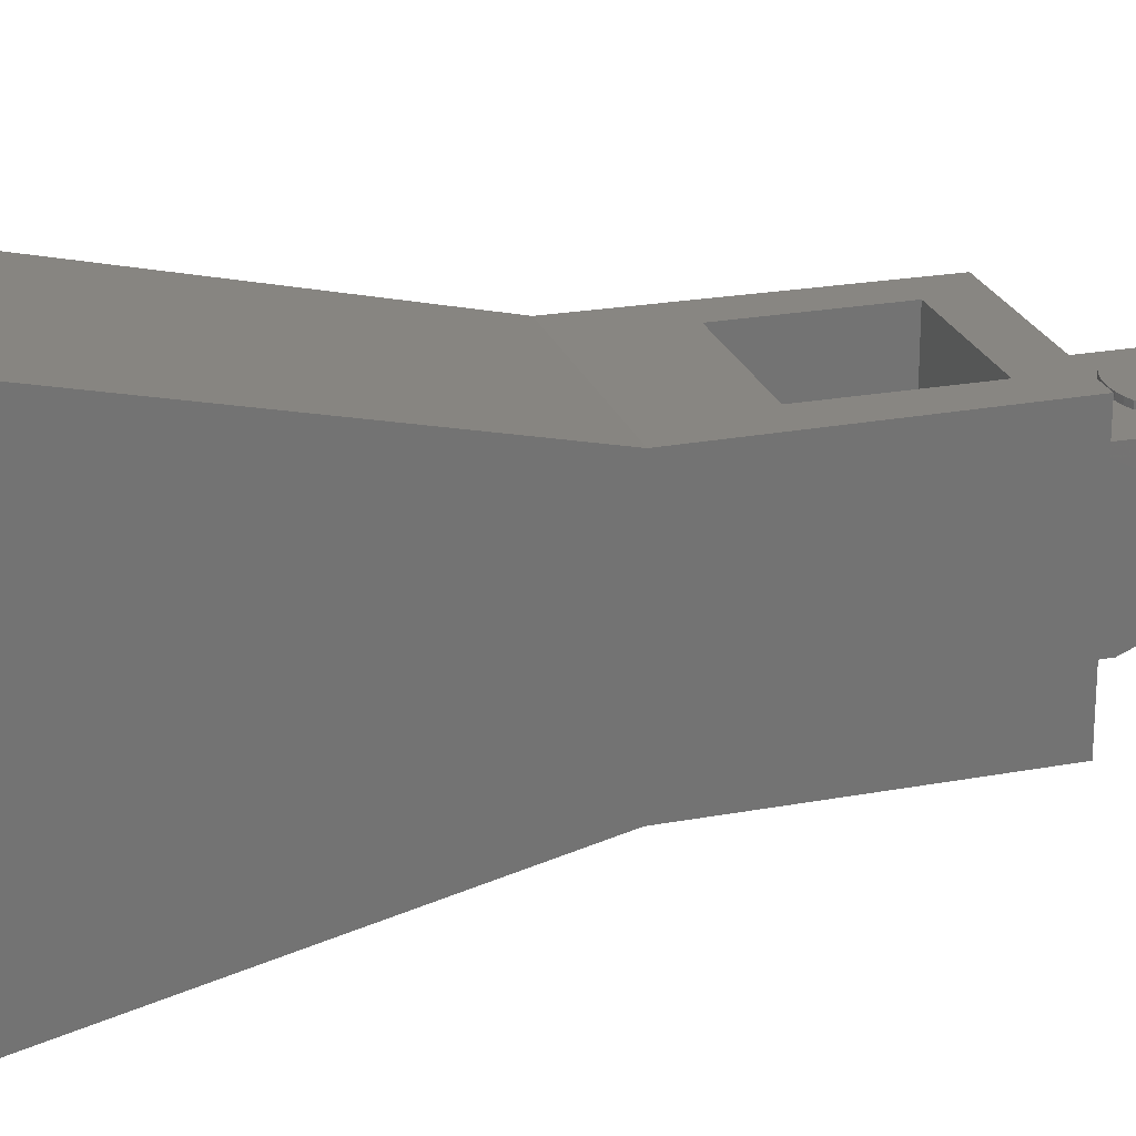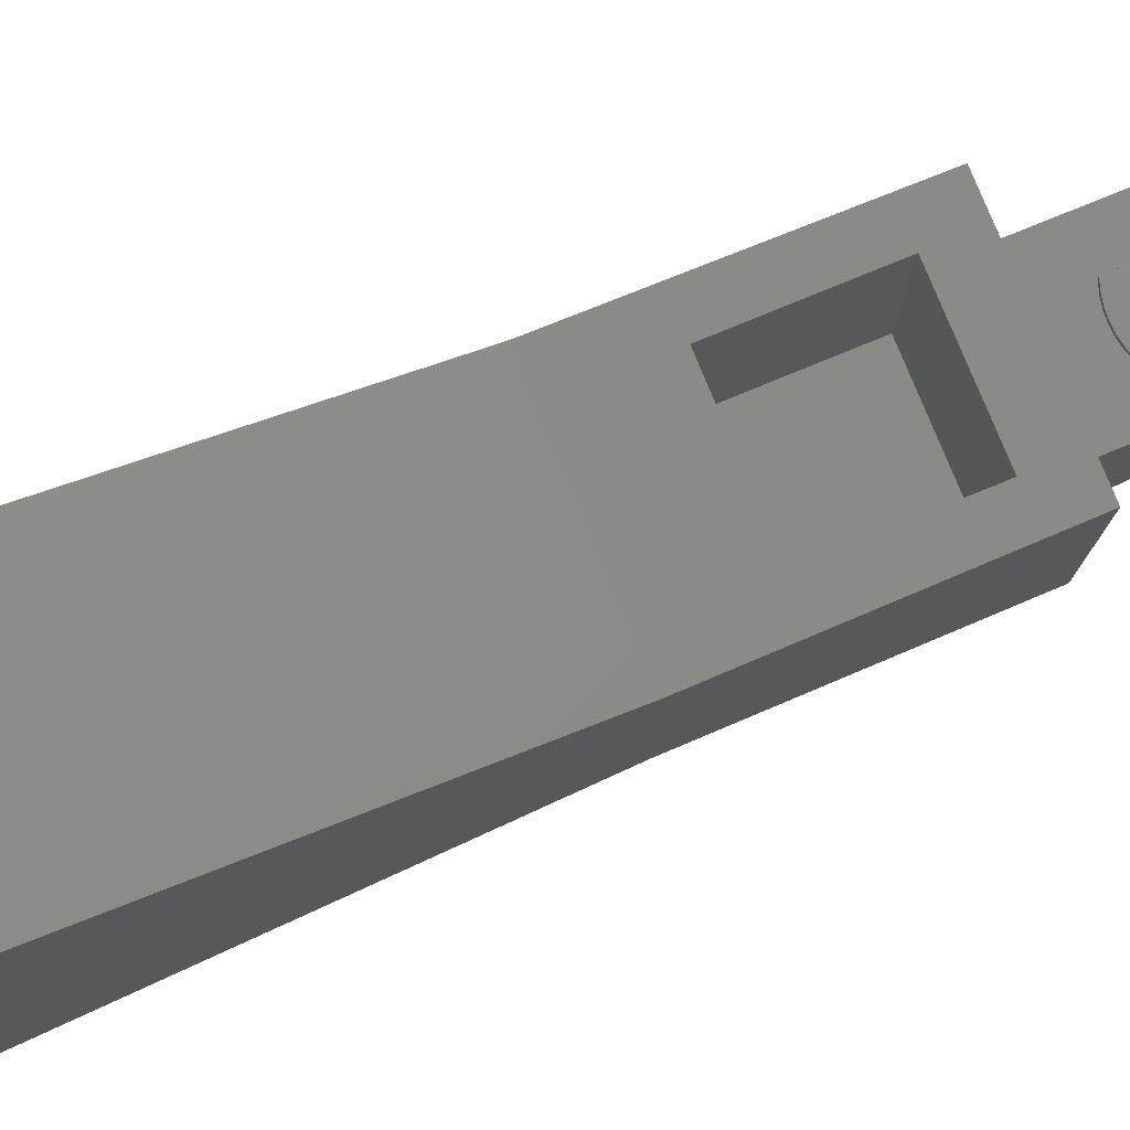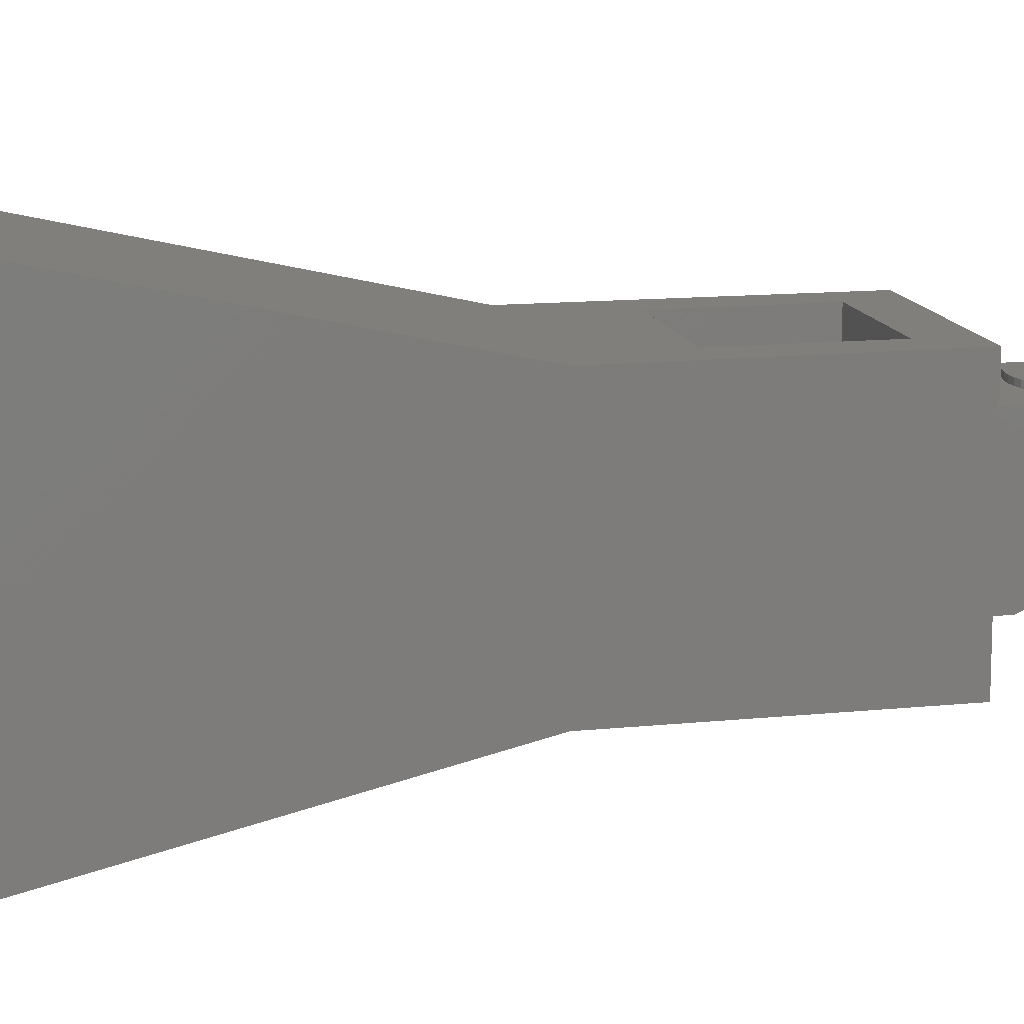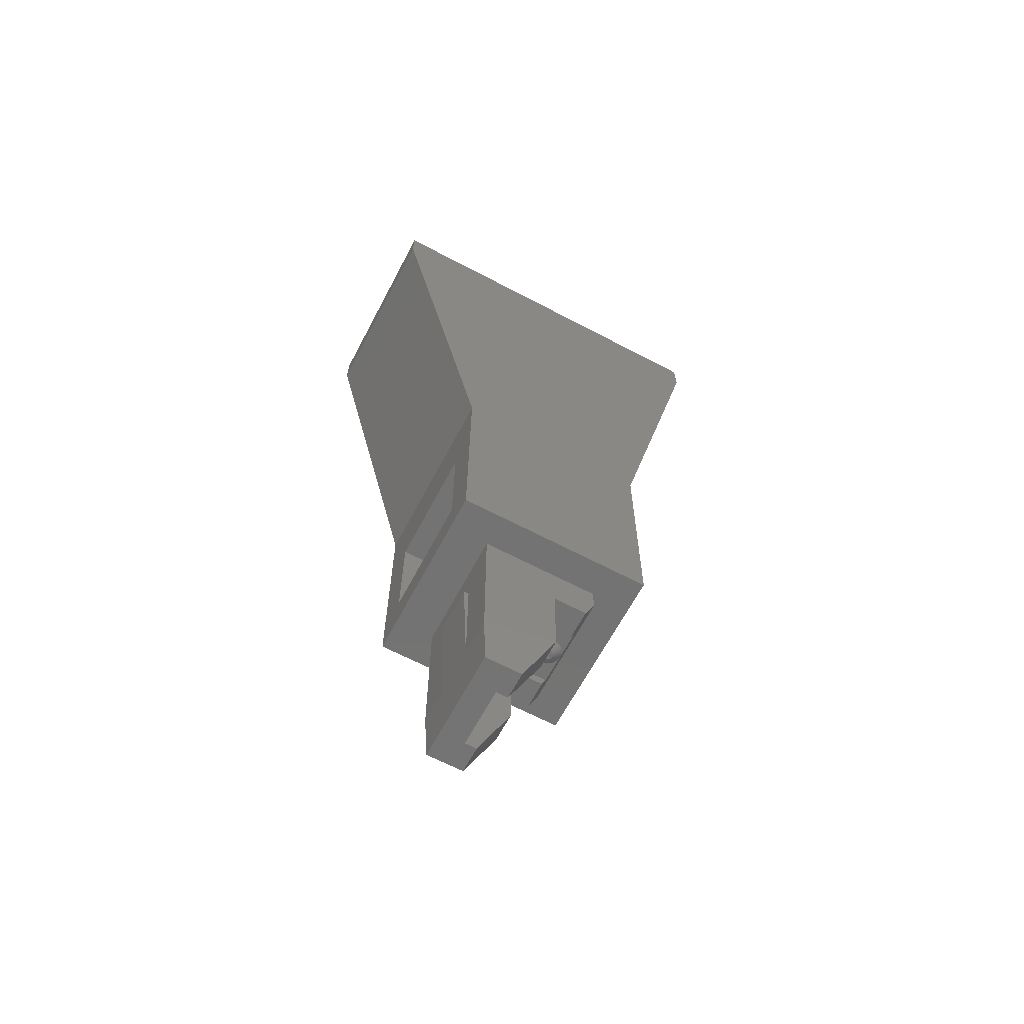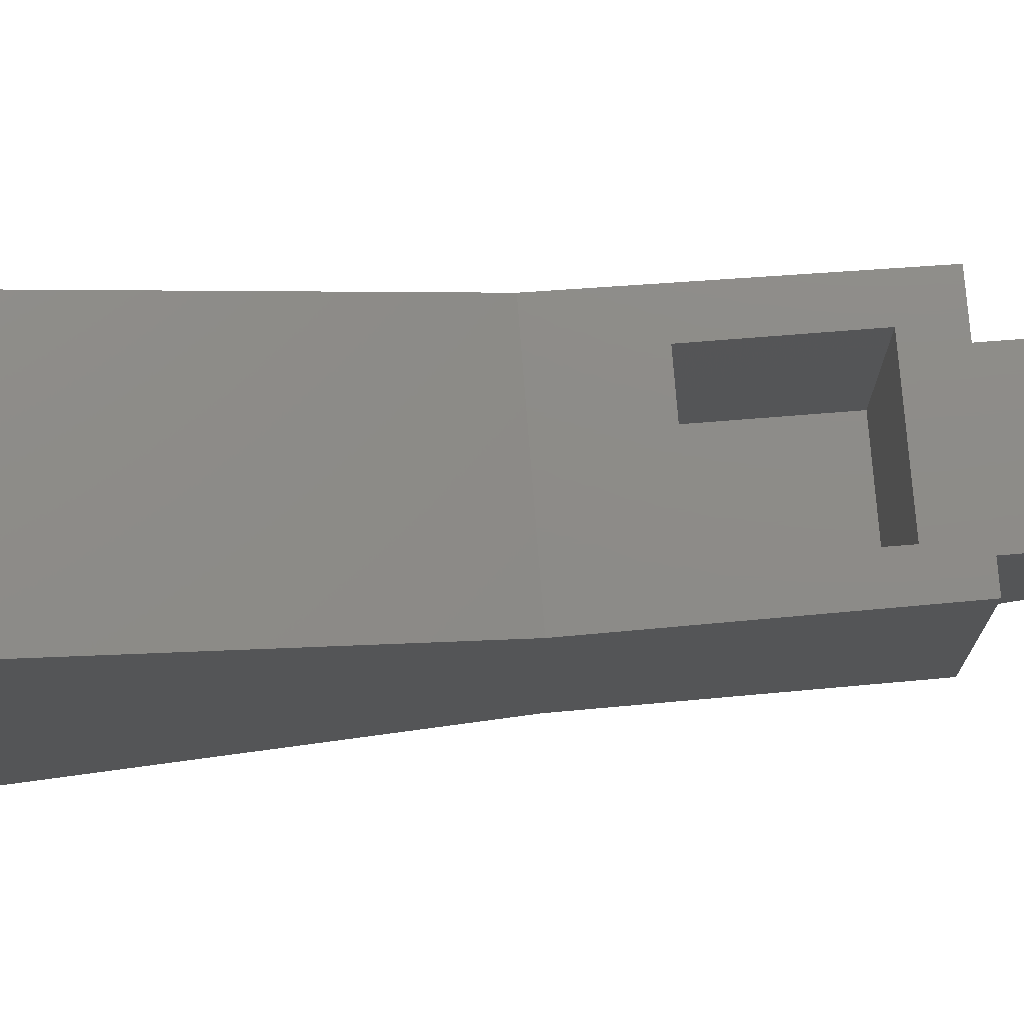
<metadata>
{"format":"stl","ext":"stl","renderer":"f3d","projection":"perspective","resolution":1024,"background":"white","views":[{"elev":23.6,"azim":-107.0,"up":"+Z"},{"elev":79.2,"azim":-112.3,"up":"+Z"},{"elev":13.2,"azim":-103.0,"up":"+Z"},{"elev":-65.2,"azim":62.1,"up":"+Y"},{"elev":75.5,"azim":-94.5,"up":"+Z"}]}
</metadata>
<code>
# stl→obj: 273 verts, 445 faces
v -4 27.2 8
v 4 28.8 8
v -4 28.8 8
v 4 27.2 8
v -4 27.2 -8
v -4 28.8 -8
v 4 27.2 -8
v 4 28.8 -8
v -2.4 27.2 6.4
v -2.4 28.8 6.4
v 2.4 28.8 6.4
v 2.4 27.2 6.4
v -2.4 27.2 -6.4
v -2.4 28.8 -6.4
v 2.4 27.2 -6.4
v 2.4 28.8 -6.4
v -2.4 8 2
v -2.4 8 -2
v 2.4 8 -2
v 2.4 8 2
v -2.4 28.72 2.6
v -2 28.72 2.6
v -2 28.72 1.4
v -2.4 28.72 1.4
v -2 8 1.4
v -2.4 8 1.4
v -2.4 8 2.6
v -2 8 2.6
v -1.4 28.72 2
v -1.4 8 2
v -2.4 28.72 -1.4
v -2 28.72 -1.4
v -2 28.72 -2.6
v -2.4 28.72 -2.6
v -2 8 -2.6
v -2.4 8 -2.6
v -2.4 8 -1.4
v -2 8 -1.4
v -1.4 28.72 -2
v -1.4 8 -2
v 2.4 28.72 -2.6
v 2 28.72 -2.6
v 2 28.72 -1.4
v 2.4 28.72 -1.4
v 2 8 -1.4
v 2.4 8 -1.4
v 2.4 8 -2.6
v 2 8 -2.6
v 1.4 28.72 -2
v 1.4 8 -2
v 2.4 28.72 1.4
v 2 28.72 1.4
v 2 28.72 2.6
v 2.4 28.72 2.6
v 2 8 2.6
v 2.4 8 2.6
v 2.4 8 1.4
v 2 8 1.4
v 1.4 28.72 2
v 1.4 8 2
v -3.7 0 -4
v -3.8 9.6 -4
v 3.8 9.6 -4
v 3.7 0 -4
v 3.8 9.6 4
v 3.7 0 4
v -3.7 0 4
v -3.8 9.6 4
v 2.4 0 2.4
v 2.4 0 -2.4
v -2.4 0 -2.4
v -2.4 0 2.4
v -0.6212 -1.682 2.6
v -0.6212 -1.682 2.4
v -0.9184 -1.783 2.4
v -0.9184 -1.783 2.6
v -0.3133 -1.621 2.6
v -0.3133 -1.621 2.4
v 0 -1.6 2.6
v 0 -1.6 2.4
v 0.3133 -1.621 2.6
v 0.3133 -1.621 2.4
v 0.6212 -1.682 2.6
v 0.6212 -1.682 2.4
v 0.9184 -1.783 2.6
v 0.9184 -1.783 2.4
v -0.9184 -6.4 2.4
v 0.9184 -6.4 2.4
v -2.4 6.4 4
v 2.4 6.4 4
v -2.4 1.6 4
v 2.4 1.6 4
v -2.4 1.6 -2.4
v 2.4 6.4 -2.4
v -2.4 6.4 -2.4
v 2.4 1.6 -2.4
v -2.4 -1 -2.4
v 2.4 -1 -2.4
v -1.2 -2 -1.98
v -2.4 -2 -1.98
v -1.2 -1.56 -2.16
v 1.2 -1.56 -2.16
v 2.4 -2 -1.98
v 1.2 -2 -1.98
v 1.2 -2 -0.6
v 2.4 -2 -0.6
v -1.2 -2 -0.6
v -2.4 -2 -0.6
v -1.2 -1.56 -0.84
v -1.2 0 -0.84
v -1.2 0 1.08
v 1.2 -1.56 -0.84
v 1.2 0 1.08
v 1.2 0 -0.84
v 1.2 -5.48 -0.58
v 1.2 -8.8 0.8
v 1.2 -8.8 1.28
v 2.4 -5.48 -0.58
v -1.2 -5.48 -0.58
v -1.2 -8.8 0.8
v -1.2 -8.8 1.28
v -2.4 -5.48 -0.58
v -2.28 -8.8 0.8
v 2.28 -8.8 0.8
v 2.38 -6.4 2.4
v 2.28 -8.8 2.28
v -2.38 -6.4 2.4
v -2.28 -8.8 2.28
v 0.39 -1.677 -1.64
v 0.3866 -1.677 -1.691
v 0.5155 -1.56 -1.708
v 0.52 -1.56 -1.64
v 0.3767 -1.677 -1.741
v 0.5023 -1.56 -1.775
v 0.3603 -1.677 -1.789
v 0.4804 -1.56 -1.839
v 0.3377 -1.677 -1.835
v 0.4503 -1.56 -1.9
v 0.3094 -1.677 -1.877
v 0.4126 -1.56 -1.957
v 0.2758 -1.677 -1.916
v 0.3677 -1.56 -2.008
v 0.2374 -1.677 -1.949
v 0.3166 -1.56 -2.053
v 0.195 -1.677 -1.978
v 0.26 -1.56 -2.09
v 0.1493 -1.677 -2
v 0.199 -1.56 -2.12
v 0.1009 -1.677 -2.017
v 0.1346 -1.56 -2.142
v 0.0509 -1.677 -2.027
v 0.0679 -1.56 -2.155
v 0 -1.677 -2.03
v 0 -1.56 -2.16
v -0.0509 -1.677 -2.027
v -0.0679 -1.56 -2.155
v -0.1009 -1.677 -2.017
v -0.1346 -1.56 -2.142
v -0.1493 -1.677 -2
v -0.199 -1.56 -2.12
v -0.195 -1.677 -1.978
v -0.26 -1.56 -2.09
v -0.2374 -1.677 -1.949
v -0.3166 -1.56 -2.053
v -0.2758 -1.677 -1.916
v -0.3677 -1.56 -2.008
v -0.3094 -1.677 -1.877
v -0.4126 -1.56 -1.957
v -0.3377 -1.677 -1.835
v -0.4503 -1.56 -1.9
v -0.3603 -1.677 -1.789
v -0.4804 -1.56 -1.839
v -0.3767 -1.677 -1.741
v -0.5023 -1.56 -1.775
v -0.3866 -1.677 -1.691
v -0.5155 -1.56 -1.708
v -0.39 -1.677 -1.64
v -0.52 -1.56 -1.64
v -0.3866 -1.677 -1.589
v -0.5155 -1.56 -1.572
v -0.3767 -1.677 -1.539
v -0.5023 -1.56 -1.505
v -0.3603 -1.677 -1.491
v -0.4804 -1.56 -1.441
v -0.3377 -1.677 -1.445
v -0.4503 -1.56 -1.38
v -0.3094 -1.677 -1.403
v -0.4126 -1.56 -1.323
v -0.2758 -1.677 -1.364
v -0.3677 -1.56 -1.272
v -0.2374 -1.677 -1.331
v -0.3166 -1.56 -1.227
v -0.195 -1.677 -1.302
v -0.26 -1.56 -1.19
v -0.1493 -1.677 -1.28
v -0.199 -1.56 -1.16
v -0.1009 -1.677 -1.263
v -0.1346 -1.56 -1.138
v -0.0509 -1.677 -1.253
v -0.0679 -1.56 -1.125
v 0 -1.677 -1.25
v 0 -1.56 -1.12
v 0.0509 -1.677 -1.253
v 0.0679 -1.56 -1.125
v 0.1009 -1.677 -1.263
v 0.1346 -1.56 -1.138
v 0.1493 -1.677 -1.28
v 0.199 -1.56 -1.16
v 0.195 -1.677 -1.302
v 0.26 -1.56 -1.19
v 0.2374 -1.677 -1.331
v 0.3166 -1.56 -1.227
v 0.2758 -1.677 -1.364
v 0.3677 -1.56 -1.272
v 0.3094 -1.677 -1.403
v 0.4126 -1.56 -1.323
v 0.3377 -1.677 -1.445
v 0.4503 -1.56 -1.38
v 0.3603 -1.677 -1.491
v 0.4804 -1.56 -1.441
v 0.3767 -1.677 -1.539
v 0.5023 -1.56 -1.505
v 0.3866 -1.677 -1.589
v 0.5155 -1.56 -1.572
v 0.1933 -1.794 -1.665
v 0.195 -1.794 -1.64
v 0.1884 -1.794 -1.69
v 0.1802 -1.794 -1.715
v 0.1689 -1.794 -1.738
v 0.1547 -1.794 -1.759
v 0.1379 -1.794 -1.778
v 0.1187 -1.794 -1.795
v 0.0975 -1.794 -1.809
v 0.0746 -1.794 -1.82
v 0.0505 -1.794 -1.828
v 0.0254 -1.794 -1.833
v 0 -1.794 -1.835
v -0.0254 -1.794 -1.833
v -0.0505 -1.794 -1.828
v -0.0746 -1.794 -1.82
v -0.0975 -1.794 -1.809
v -0.1187 -1.794 -1.795
v -0.1379 -1.794 -1.778
v -0.1547 -1.794 -1.759
v -0.1689 -1.794 -1.738
v -0.1802 -1.794 -1.715
v -0.1884 -1.794 -1.69
v -0.1933 -1.794 -1.665
v -0.195 -1.794 -1.64
v -0.1933 -1.794 -1.615
v -0.1884 -1.794 -1.589
v -0.1802 -1.794 -1.565
v -0.1689 -1.794 -1.542
v -0.1547 -1.794 -1.521
v -0.1379 -1.794 -1.502
v -0.1187 -1.794 -1.485
v -0.0975 -1.794 -1.471
v -0.0746 -1.794 -1.46
v -0.0505 -1.794 -1.452
v -0.0254 -1.794 -1.447
v 0 -1.794 -1.445
v 0.0254 -1.794 -1.447
v 0.0505 -1.794 -1.452
v 0.0746 -1.794 -1.46
v 0.0975 -1.794 -1.471
v 0.1187 -1.794 -1.485
v 0.1379 -1.794 -1.502
v 0.1547 -1.794 -1.521
v 0.1689 -1.794 -1.542
v 0.1802 -1.794 -1.565
v 0.1884 -1.794 -1.589
v 0.1933 -1.794 -1.615
v 0 -1.82 -1.64
f 1 2 3
f 2 1 4
f 5 3 6
f 3 5 1
f 7 6 8
f 6 7 5
f 4 8 2
f 8 4 7
f 9 10 11
f 11 12 9
f 13 14 10
f 10 9 13
f 15 16 14
f 14 13 15
f 12 11 16
f 16 15 12
f 9 17 18
f 18 13 9
f 15 13 18
f 18 19 15
f 15 19 20
f 20 12 15
f 9 12 20
f 20 17 9
f 19 18 17
f 17 20 19
f 3 10 14
f 14 6 3
f 6 14 16
f 16 8 6
f 8 16 11
f 11 2 8
f 2 11 10
f 10 3 2
f 21 22 23
f 23 24 21
f 24 23 25
f 25 26 24
f 22 21 27
f 27 28 22
f 22 29 23
f 29 22 28
f 28 30 29
f 29 30 25
f 25 23 29
f 31 32 33
f 33 34 31
f 34 33 35
f 35 36 34
f 32 31 37
f 37 38 32
f 32 39 33
f 39 32 38
f 38 40 39
f 39 40 35
f 35 33 39
f 41 42 43
f 43 44 41
f 44 43 45
f 45 46 44
f 42 41 47
f 47 48 42
f 42 49 43
f 49 42 48
f 48 50 49
f 49 50 45
f 45 43 49
f 51 52 53
f 53 54 51
f 54 53 55
f 55 56 54
f 52 51 57
f 57 58 52
f 52 59 53
f 59 52 58
f 58 60 59
f 59 60 55
f 55 53 59
f 61 62 63
f 63 64 61
f 64 63 65
f 65 66 64
f 67 68 62
f 62 61 67
f 62 68 1
f 1 5 62
f 66 69 70
f 70 64 66
f 64 70 71
f 71 61 64
f 61 71 72
f 72 67 61
f 67 72 69
f 69 66 67
f 7 63 62
f 62 5 7
f 65 63 7
f 7 4 65
f 1 68 65
f 65 4 1
f 73 74 75
f 75 76 73
f 77 78 74
f 74 73 77
f 79 80 78
f 78 77 79
f 81 82 80
f 80 79 81
f 83 84 82
f 82 81 83
f 85 86 84
f 84 83 85
f 85 73 76
f 73 85 83
f 83 77 73
f 77 83 81
f 81 79 77
f 87 76 75
f 86 85 88
f 85 76 87
f 87 88 85
f 89 90 65
f 65 68 89
f 91 89 68
f 68 67 91
f 92 91 67
f 67 66 92
f 90 92 66
f 66 65 90
f 93 94 95
f 94 93 96
f 93 89 91
f 89 93 95
f 96 91 92
f 91 96 93
f 94 92 90
f 92 94 96
f 95 90 89
f 90 95 94
f 72 71 97
f 70 98 97
f 97 71 70
f 98 70 69
f 99 100 97
f 97 101 99
f 102 101 97
f 97 98 102
f 102 98 103
f 103 104 102
f 105 104 103
f 103 106 105
f 107 108 100
f 100 99 107
f 109 110 111
f 111 107 109
f 107 99 101
f 101 109 107
f 104 105 112
f 112 102 104
f 112 105 113
f 113 114 112
f 113 105 115
f 115 116 113
f 116 117 113
f 115 105 106
f 106 118 115
f 119 107 111
f 111 120 119
f 120 111 121
f 122 108 107
f 107 119 122
f 122 119 120
f 120 123 122
f 116 115 118
f 118 124 116
f 106 103 98
f 98 69 106
f 106 69 125
f 125 118 106
f 118 125 126
f 126 124 118
f 97 100 108
f 108 72 97
f 72 108 122
f 122 127 72
f 127 122 123
f 123 128 127
f 123 120 121
f 121 128 123
f 116 124 126
f 126 117 116
f 117 126 128
f 128 121 117
f 69 72 127
f 127 125 69
f 126 125 127
f 127 128 126
f 111 110 114
f 114 113 111
f 112 114 110
f 110 109 112
f 102 112 109
f 109 101 102
f 121 111 113
f 113 117 121
f 129 130 131
f 131 132 129
f 130 133 134
f 134 131 130
f 133 135 136
f 136 134 133
f 135 137 138
f 138 136 135
f 137 139 140
f 140 138 137
f 139 141 142
f 142 140 139
f 141 143 144
f 144 142 141
f 143 145 146
f 146 144 143
f 145 147 148
f 148 146 145
f 147 149 150
f 150 148 147
f 149 151 152
f 152 150 149
f 151 153 154
f 154 152 151
f 153 155 156
f 156 154 153
f 155 157 158
f 158 156 155
f 157 159 160
f 160 158 157
f 159 161 162
f 162 160 159
f 161 163 164
f 164 162 161
f 163 165 166
f 166 164 163
f 165 167 168
f 168 166 165
f 167 169 170
f 170 168 167
f 169 171 172
f 172 170 169
f 171 173 174
f 174 172 171
f 173 175 176
f 176 174 173
f 175 177 178
f 178 176 175
f 177 179 180
f 180 178 177
f 179 181 182
f 182 180 179
f 181 183 184
f 184 182 181
f 183 185 186
f 186 184 183
f 185 187 188
f 188 186 185
f 187 189 190
f 190 188 187
f 189 191 192
f 192 190 189
f 191 193 194
f 194 192 191
f 193 195 196
f 196 194 193
f 195 197 198
f 198 196 195
f 197 199 200
f 200 198 197
f 199 201 202
f 202 200 199
f 201 203 204
f 204 202 201
f 203 205 206
f 206 204 203
f 205 207 208
f 208 206 205
f 207 209 210
f 210 208 207
f 209 211 212
f 212 210 209
f 211 213 214
f 214 212 211
f 213 215 216
f 216 214 213
f 215 217 218
f 218 216 215
f 217 219 220
f 220 218 217
f 219 221 222
f 222 220 219
f 221 223 224
f 224 222 221
f 223 129 132
f 132 224 223
f 225 130 129
f 129 226 225
f 227 133 130
f 130 225 227
f 228 135 133
f 133 227 228
f 229 137 135
f 135 228 229
f 230 139 137
f 137 229 230
f 231 141 139
f 139 230 231
f 232 143 141
f 141 231 232
f 233 145 143
f 143 232 233
f 234 147 145
f 145 233 234
f 235 149 147
f 147 234 235
f 236 151 149
f 149 235 236
f 237 153 151
f 151 236 237
f 238 155 153
f 153 237 238
f 239 157 155
f 155 238 239
f 240 159 157
f 157 239 240
f 241 161 159
f 159 240 241
f 242 163 161
f 161 241 242
f 243 165 163
f 163 242 243
f 244 167 165
f 165 243 244
f 245 169 167
f 167 244 245
f 246 171 169
f 169 245 246
f 247 173 171
f 171 246 247
f 248 175 173
f 173 247 248
f 249 177 175
f 175 248 249
f 250 179 177
f 177 249 250
f 251 181 179
f 179 250 251
f 252 183 181
f 181 251 252
f 253 185 183
f 183 252 253
f 254 187 185
f 185 253 254
f 255 189 187
f 187 254 255
f 256 191 189
f 189 255 256
f 257 193 191
f 191 256 257
f 258 195 193
f 193 257 258
f 259 197 195
f 195 258 259
f 260 199 197
f 197 259 260
f 261 201 199
f 199 260 261
f 262 203 201
f 201 261 262
f 263 205 203
f 203 262 263
f 264 207 205
f 205 263 264
f 265 209 207
f 207 264 265
f 266 211 209
f 209 265 266
f 267 213 211
f 211 266 267
f 268 215 213
f 213 267 268
f 269 217 215
f 215 268 269
f 270 219 217
f 217 269 270
f 271 221 219
f 219 270 271
f 272 223 221
f 221 271 272
f 226 129 223
f 223 272 226
f 273 225 226
f 273 227 225
f 273 228 227
f 229 228 273
f 273 230 229
f 273 231 230
f 273 232 231
f 273 233 232
f 234 233 273
f 273 235 234
f 273 236 235
f 273 237 236
f 273 238 237
f 273 239 238
f 273 240 239
f 241 240 273
f 273 242 241
f 273 243 242
f 273 244 243
f 273 245 244
f 246 245 273
f 273 247 246
f 273 248 247
f 273 249 248
f 273 250 249
f 273 251 250
f 273 252 251
f 253 252 273
f 273 254 253
f 273 255 254
f 273 256 255
f 273 257 256
f 258 257 273
f 273 259 258
f 273 260 259
f 273 261 260
f 273 262 261
f 273 263 262
f 273 264 263
f 265 264 273
f 273 266 265
f 273 267 266
f 273 268 267
f 273 269 268
f 270 269 273
f 273 271 270
f 273 272 271
f 273 226 272

</code>
